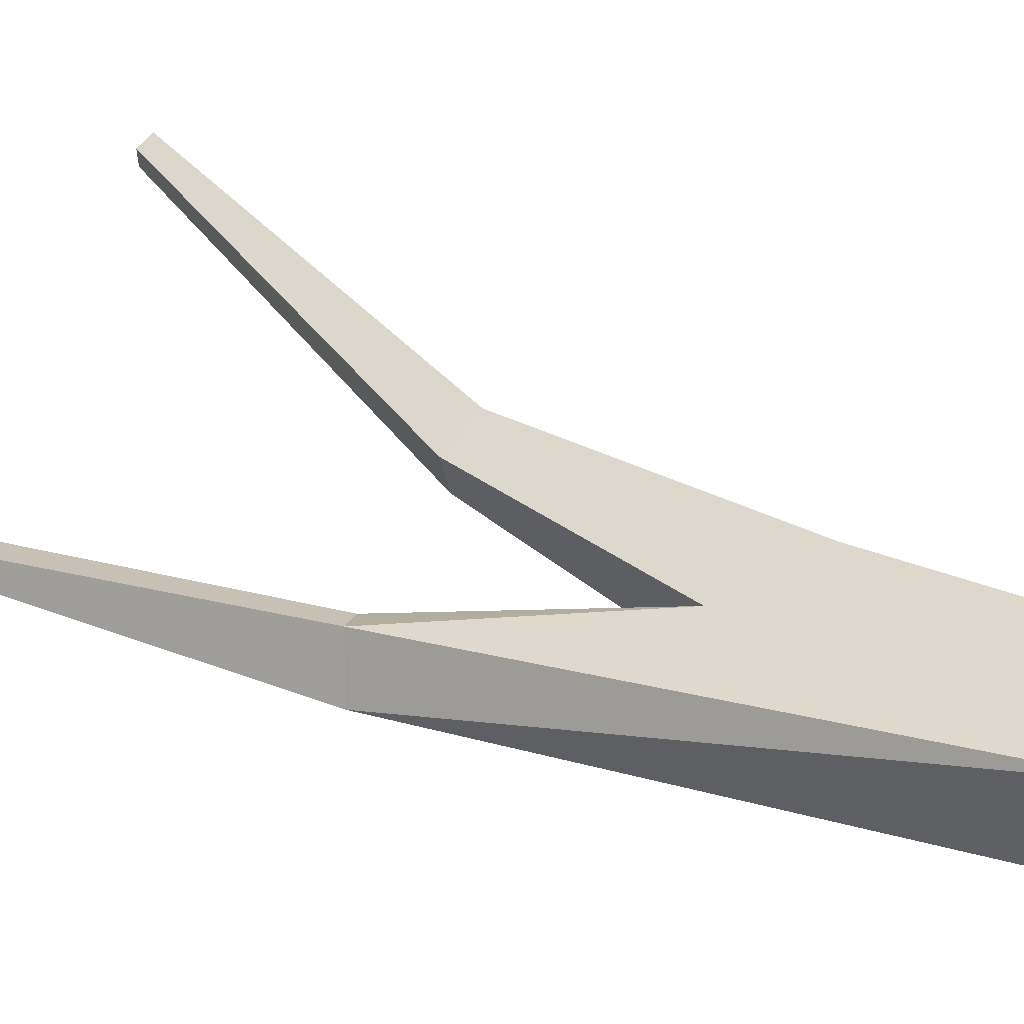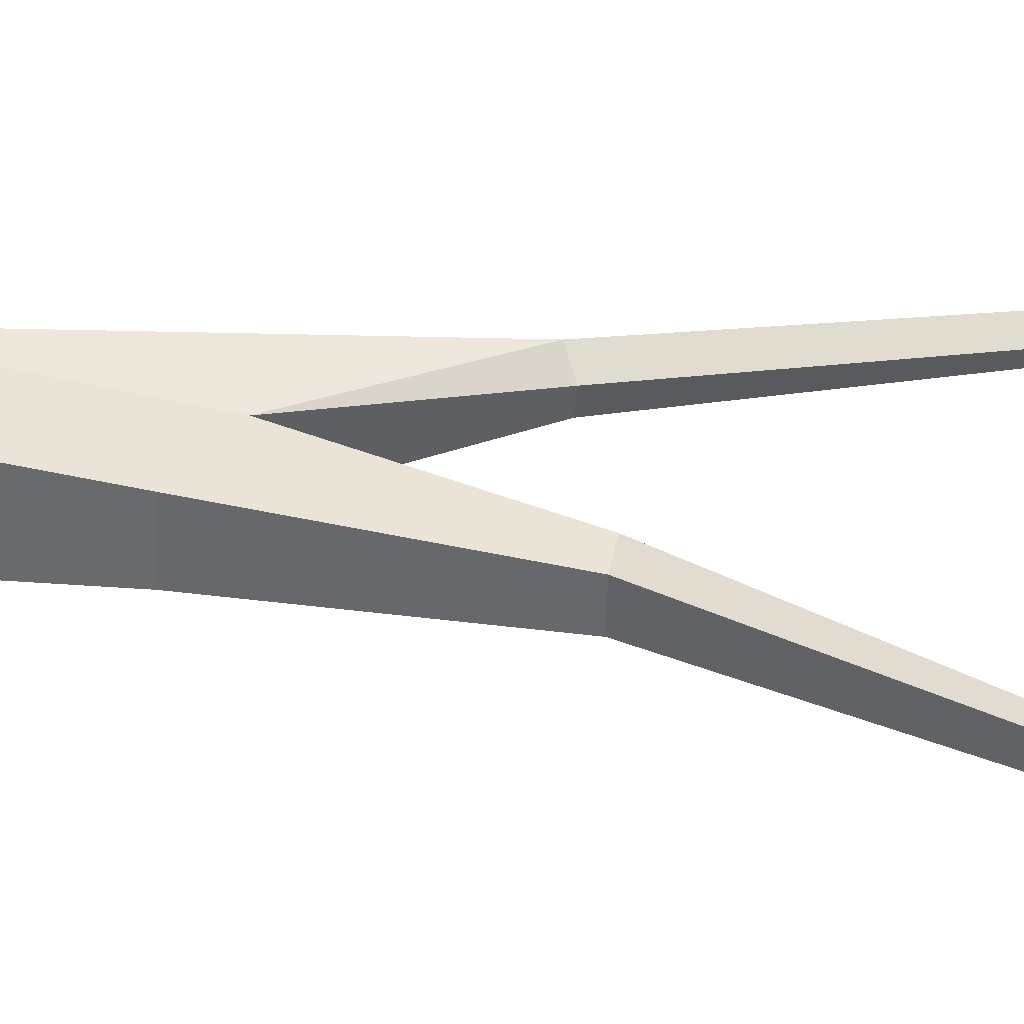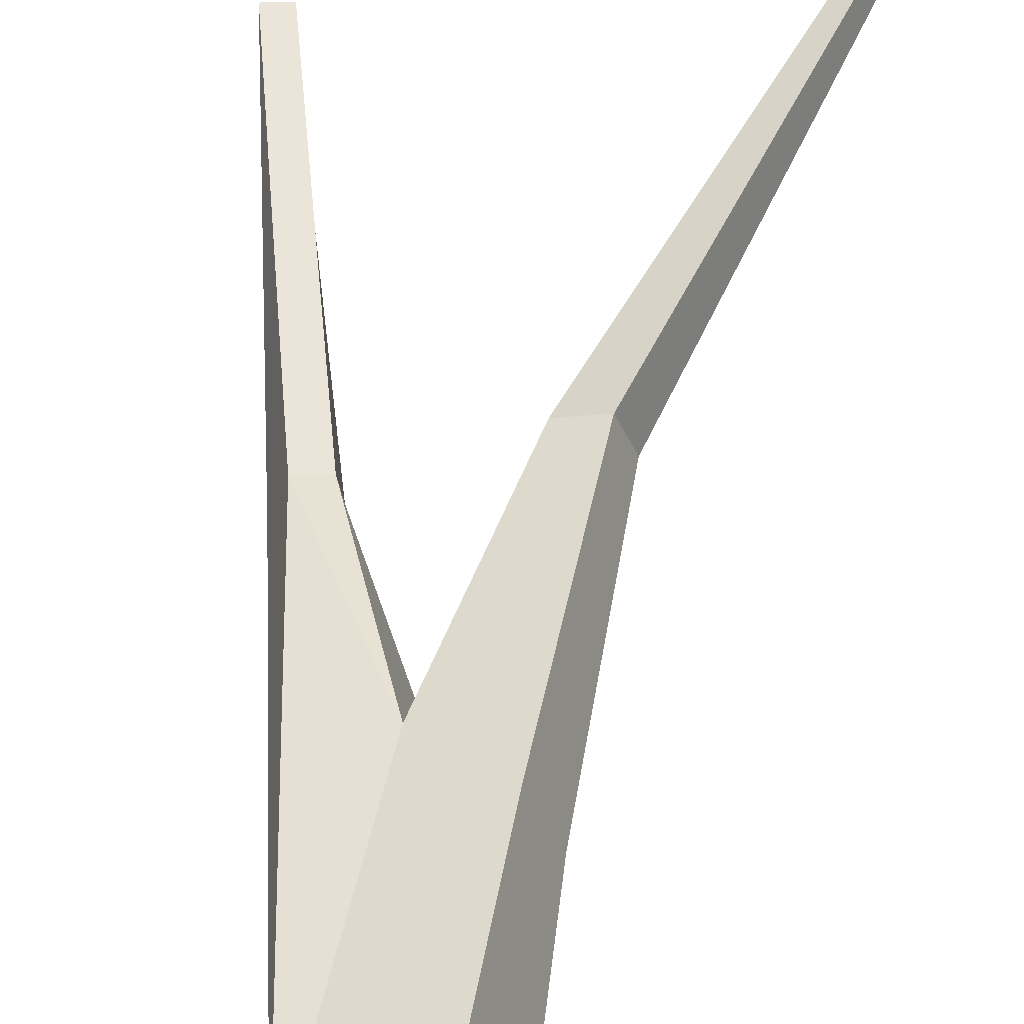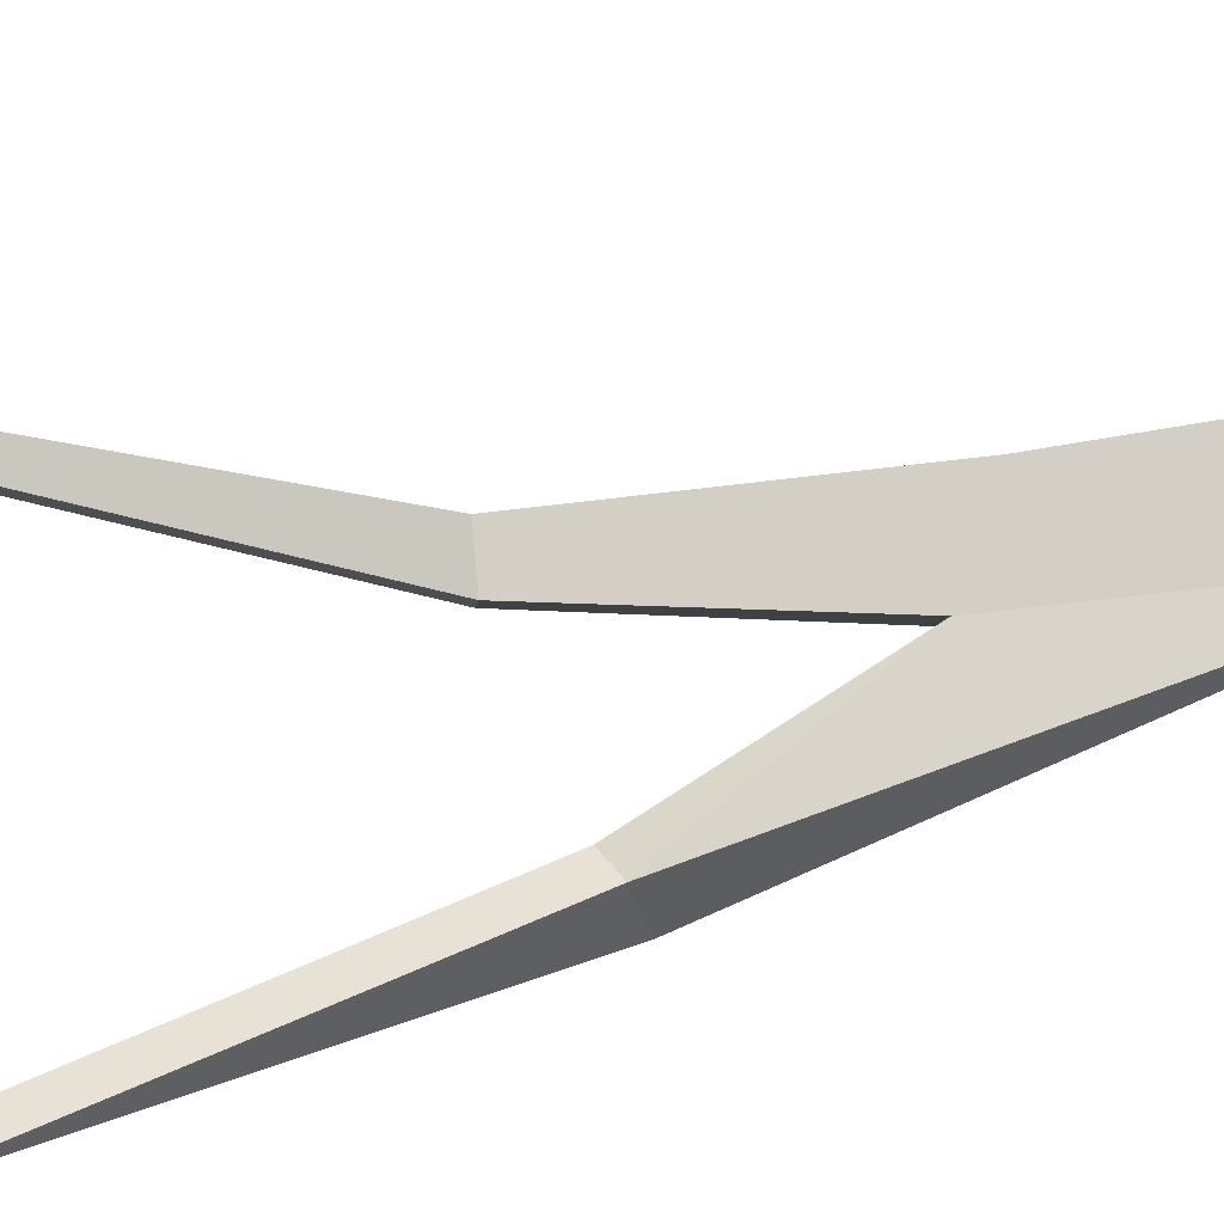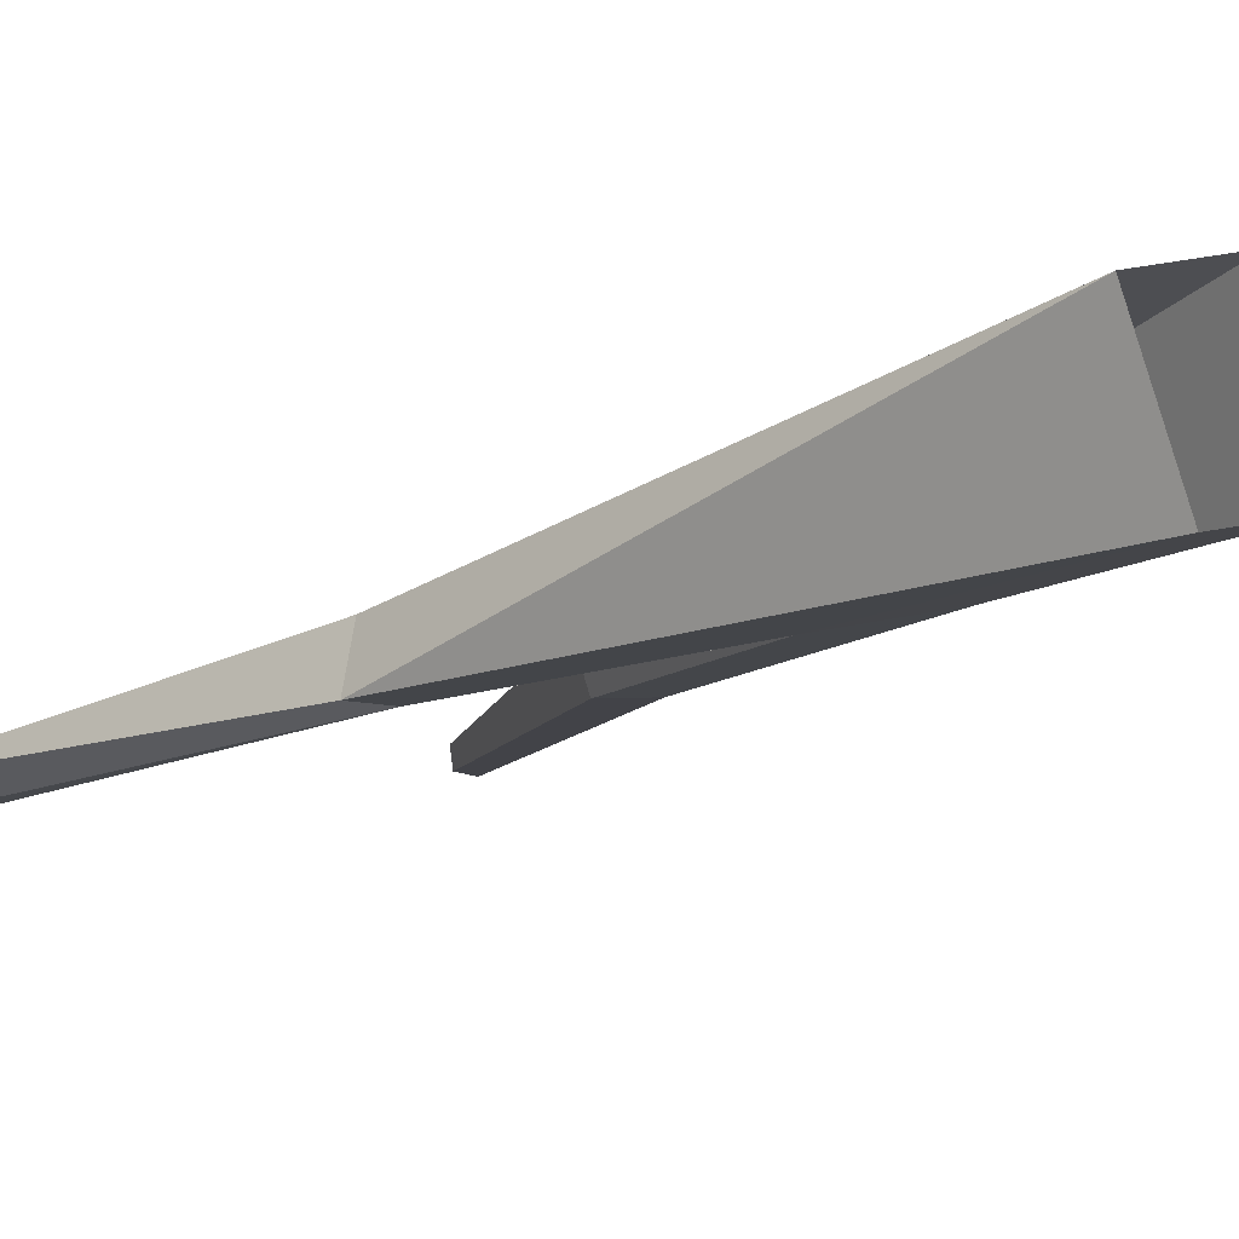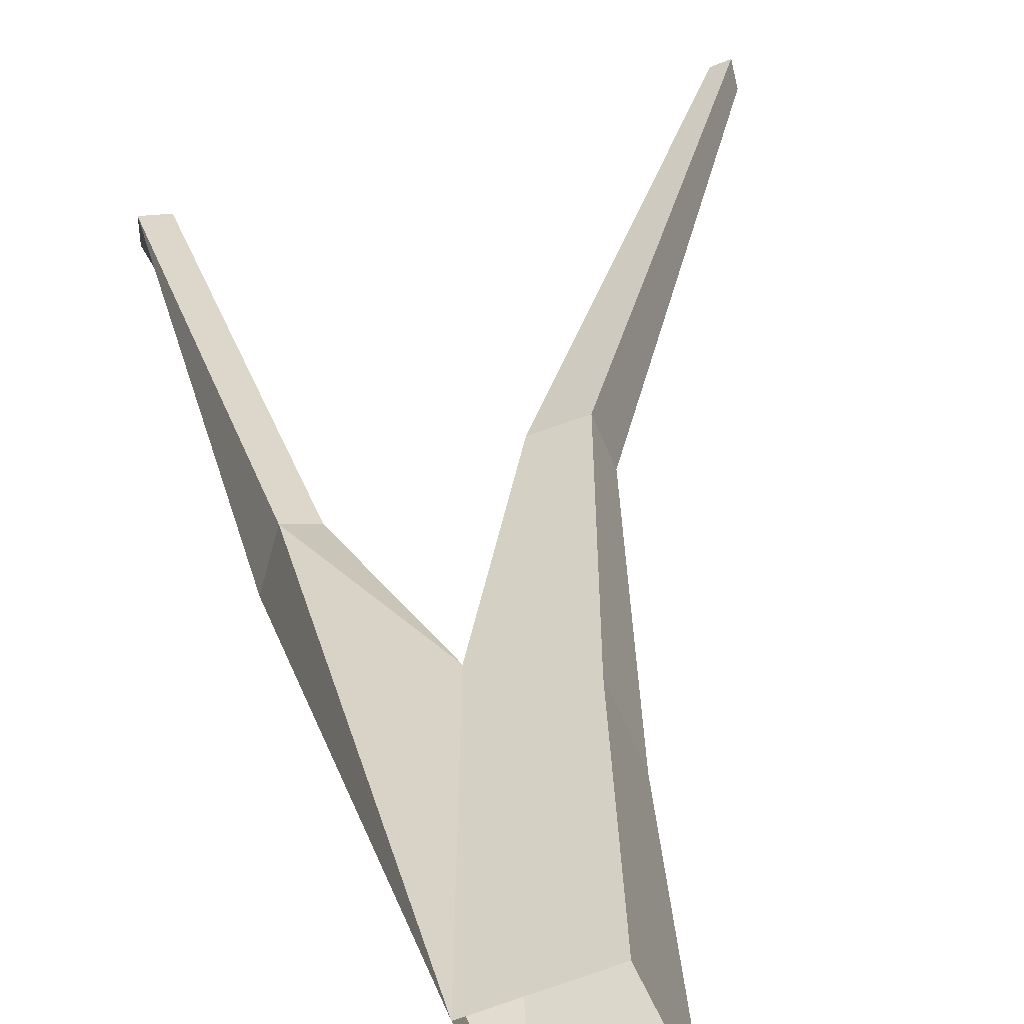
<metadata>
{"format":"obj","ext":"obj","renderer":"f3d","projection":"perspective","resolution":1024,"background":"white","views":[{"elev":31.9,"azim":-56.0,"up":"+Z"},{"elev":57.2,"azim":93.8,"up":"+Z"},{"elev":56.1,"azim":5.4,"up":"+Z"},{"elev":63.6,"azim":-102.3,"up":"+Z"},{"elev":-14.4,"azim":-35.8,"up":"+Z"},{"elev":36.7,"azim":-6.8,"up":"+Z"}]}
</metadata>
<code>
g Apple_Tree_Apples_m_08_Collider
v 0.1092 0.01685 0.2852
v 0.2835 0.02132 -0.1739
v -0.09404 0.0108 -0.2815
v -0.2717 0.008467 0.1609
v 0.2026 1.077 0.1742
v 0.3161 1.062 -0.1258
v -0.003399 1.253 -0.1974
v -0.1133 1.275 0.08234
v 0.3383 2.248 0.1141
v 0.4101 2.25 -0.07745
v 0.2181 2.27 -0.1036
v 0.1639 2.268 0.04069
v 1.008 3.933 0.2272
v 1.035 3.947 0.112
v 0.9634 3.962 0.1204
v 0.9465 3.954 0.1916
v -0.3776 2.125 -0.23
v -0.3977 2.133 -0.1038
v -0.5802 2.041 -0.2604
v -0.5175 2.085 -0.05807
v -0.847 3.867 -0.2744
v -0.8499 3.862 -0.1624
v -0.7416 3.887 -0.1764
v -0.7515 3.864 -0.2652
f 2 6 5 1
f 5 9 12 8
f 3 4 19
f 9 13 16 12
f 11 15 14 10
f 12 16 15 11
f 7 8 12 11
f 8 7 17 18
f 6 7 11 10
f 17 7 3 19
f 8 20 4
f 8 18 20
f 8 4 1 5
f 3 7 6 2
f 10 14 13 9
f 20 18 23 22
f 17 21 24
f 18 17 24 23
f 6 10 9 5
f 17 19 22 21
f 22 19 20
f 20 19 4
f 21 22 23
f 14 15 16 13
f 24 21 23

</code>
